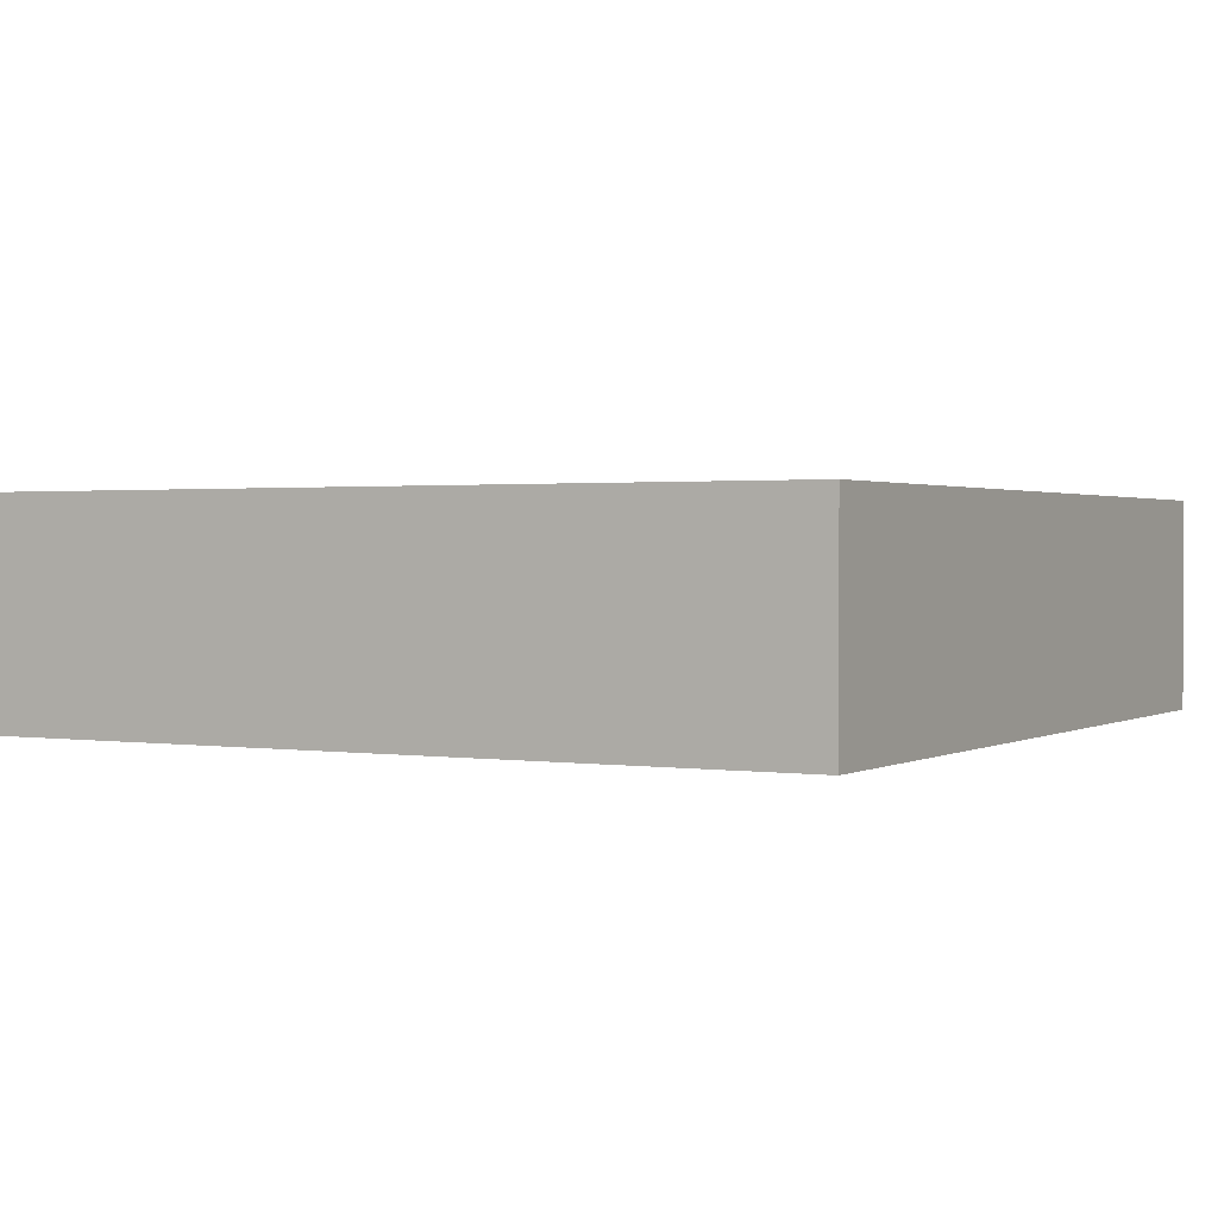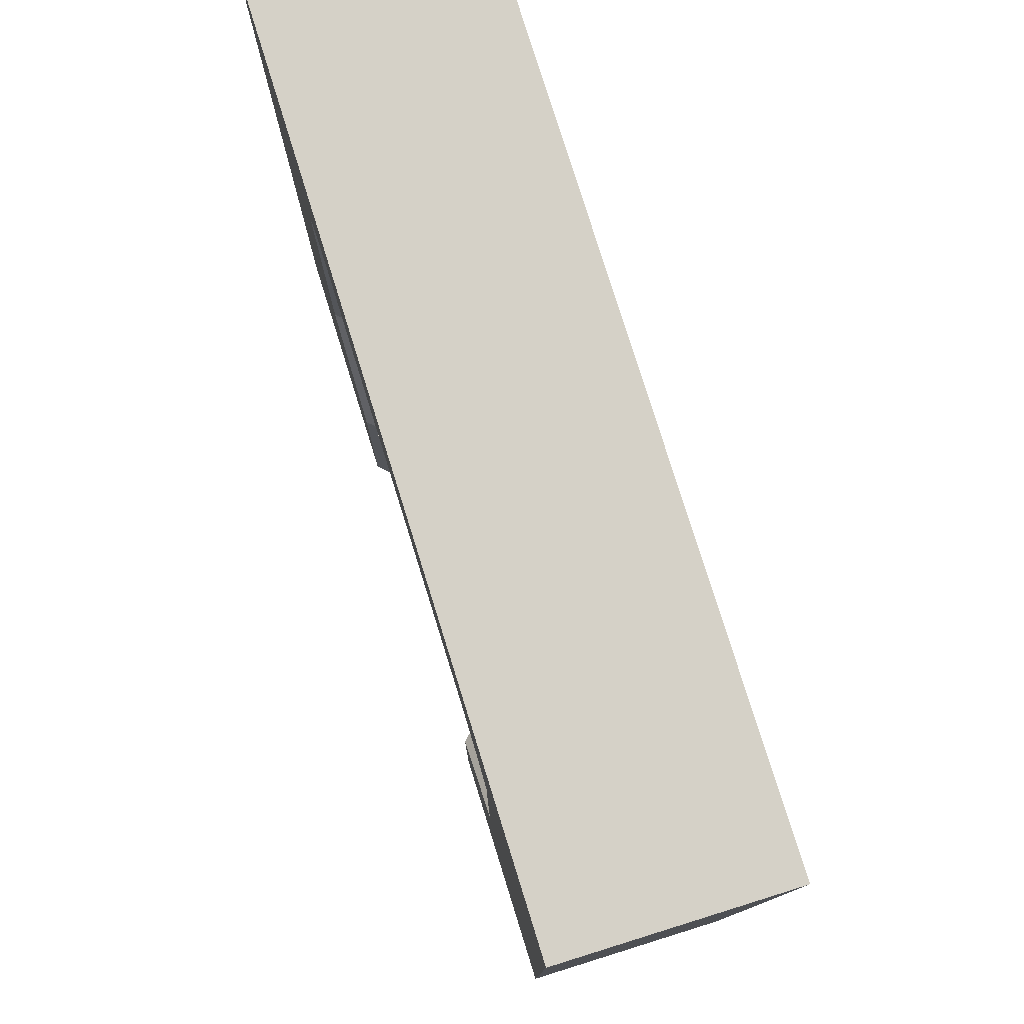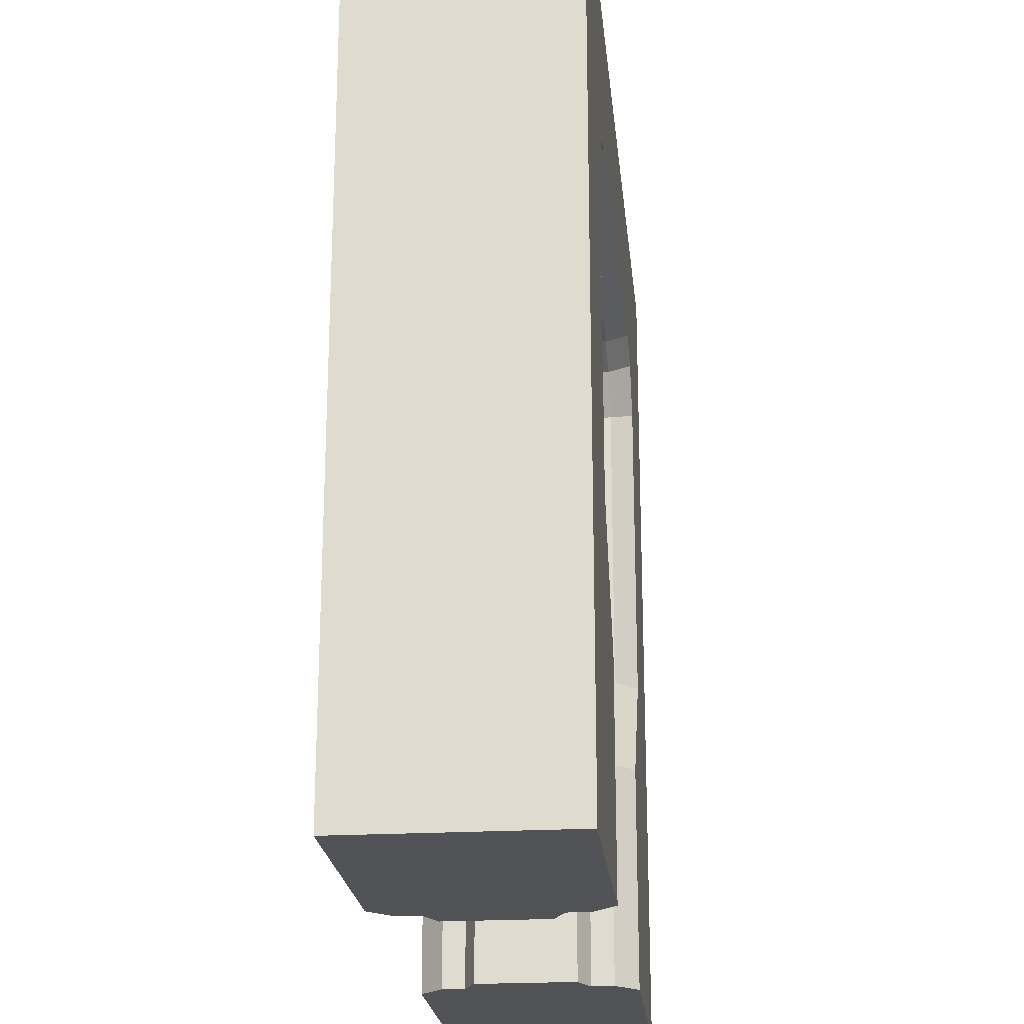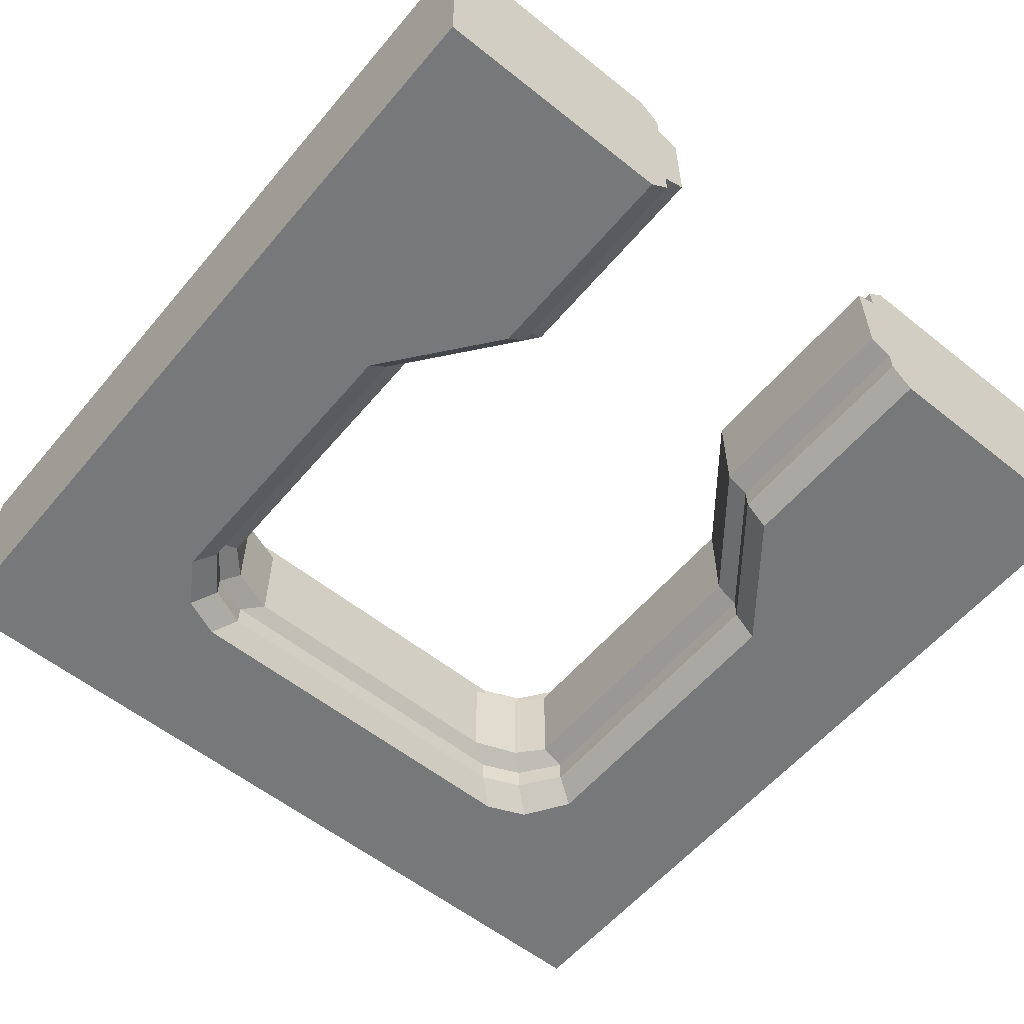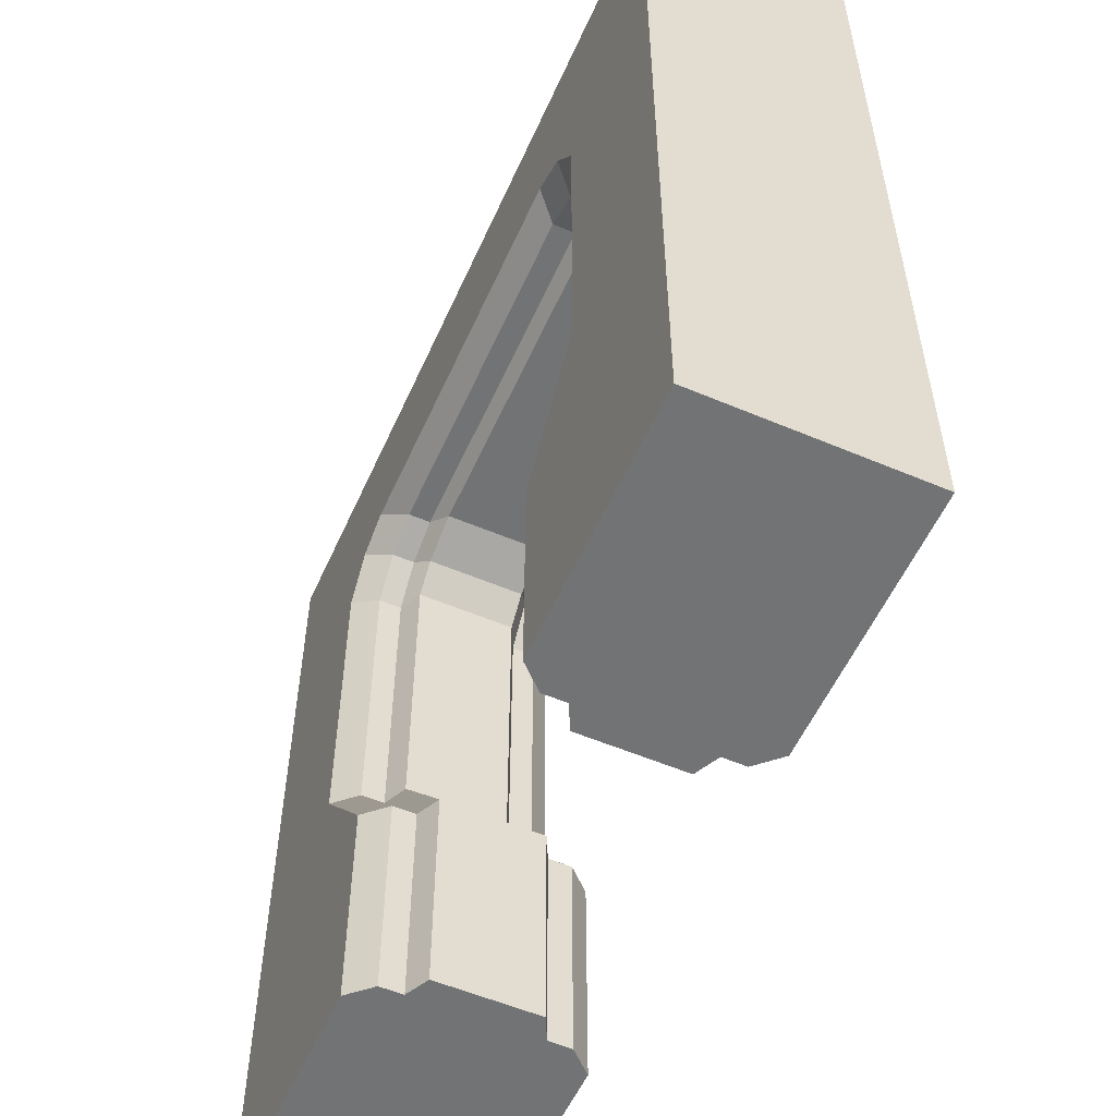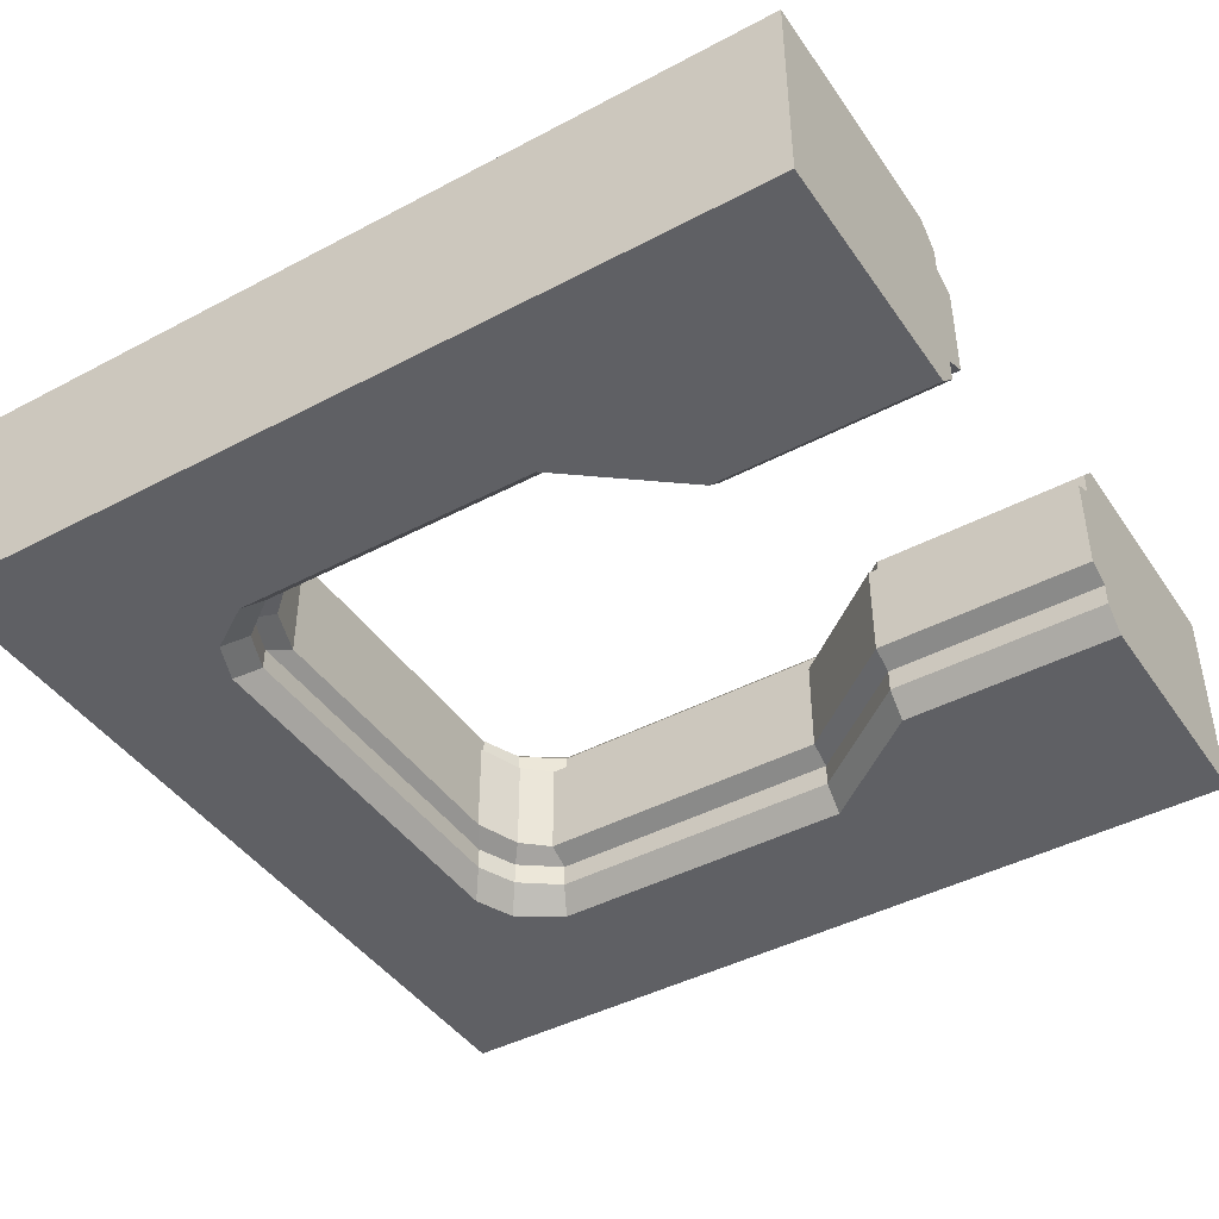
<metadata>
{"format":"obj","ext":"obj","renderer":"f3d","projection":"perspective","resolution":1024,"background":"white","views":[{"elev":1.3,"azim":-150.9,"up":"+Z"},{"elev":78.7,"azim":72.7,"up":"+Y"},{"elev":-22.2,"azim":-84.3,"up":"+Y"},{"elev":-57.4,"azim":-39.6,"up":"+Z"},{"elev":-55.7,"azim":66.0,"up":"+Y"},{"elev":-43.5,"azim":-58.0,"up":"+Z"}]}
</metadata>
<code>
v 363.7 309.2 60.9
v 404 272.8 60.9
v 404 92.47 60.9
v 352.2 26.56 60.9
v 363.7 309.2 -60.9
v 404 272.8 -60.9
v 404 92.47 -60.9
v 352.2 26.56 -60.9
v 352.2 -99.54 60.9
v 352.2 -99.54 -60.9
v 250 394.6 -60.9
v 250 394.6 60.9
v 386.8 299.3 -60.9
v 386.8 299.3 60.9
v 351.5 300 -34.92
v 374.6 290.1 -34.92
v 391.8 266.8 -34.92
v 391.8 92.47 -34.92
v 340 26.56 -34.92
v 340 -99.54 -34.92
v 351.5 300 34.92
v 374.6 290.1 34.92
v 391.8 266.8 34.92
v 391.8 92.47 34.92
v 340 26.56 34.92
v 340 -99.54 34.92
v 338.3 292.1 28.4
v 338.3 292.1 -28.4
v 364.9 282.2 28.4
v 364.9 282.2 -28.4
v 378.6 266.8 28.4
v 378.6 266.8 -28.4
v 378.6 92.47 28.4
v 378.6 92.47 -28.4
v 326.9 26.56 28.4
v 326.9 26.56 -28.4
v 326.9 -99.54 28.4
v 326.9 -99.54 -28.4
v 351.5 300 -47.91
v 374.6 290.1 -47.91
v 391.8 266.8 -47.91
v 391.8 92.47 -47.91
v 340 26.56 -47.91
v 340 -99.54 -47.91
v 351.5 300 47.91
v 374.6 290.1 47.91
v 391.8 266.8 47.91
v 391.8 92.47 47.91
v 340 26.56 47.91
v 340 -99.54 47.91
v 382.6 326.4 60.9
v 403.4 311.9 60.9
v 496.3 394.6 60.9
v 423.7 272.8 60.9
v 423.7 87.71 60.9
v 496.3 61.96 60.9
v 372 26.56 60.9
v 372 -99.54 60.9
v 496.3 -99.54 60.9
v 382.6 326.4 -60.9
v 403.4 311.9 -60.9
v 496.3 394.6 -60.9
v 423.7 272.8 -60.9
v 423.7 87.71 -60.9
v 496.3 61.96 -60.9
v 372 26.56 -60.9
v 372 -99.54 -60.9
v 496.3 -99.54 -60.9
v 250 309.2 60.9
v 250 300 47.91
v 250 300 -34.92
v 250 300 -47.91
v 250 292.1 28.4
v 250 292.1 -28.4
v 250 300 34.92
v 250 309.2 -60.9
v 363.7 327.5 -60.9
v 250 327.5 -60.9
v 363.7 328.3 60.9
v 250 327.5 60.9
v 136.3 309.2 -60.9
v 96.01 272.8 -60.9
v 96.01 92.47 -60.9
v 147.8 26.56 -60.9
v 136.3 309.2 60.9
v 96.01 272.8 60.9
v 96.01 92.47 60.9
v 147.8 26.56 60.9
v 147.8 -99.54 -60.9
v 147.8 -99.54 60.9
v 113.2 299.3 60.9
v 113.2 299.3 -60.9
v 148.5 300 34.92
v 125.4 290.1 34.92
v 108.2 266.8 34.92
v 108.2 92.47 34.92
v 160 26.56 34.92
v 160 -99.54 34.92
v 148.5 300 -34.92
v 125.4 290.1 -34.92
v 108.2 266.8 -34.92
v 108.2 92.47 -34.92
v 160 26.56 -34.92
v 160 -99.54 -34.92
v 161.7 292.1 -28.4
v 161.7 292.1 28.4
v 135.1 282.2 -28.4
v 135.1 282.2 28.4
v 121.4 266.8 -28.4
v 121.4 266.8 28.4
v 121.4 92.47 -28.4
v 121.4 92.47 28.4
v 173.1 26.56 -28.4
v 173.1 26.56 28.4
v 173.1 -99.54 -28.4
v 173.1 -99.54 28.4
v 148.5 300 47.91
v 125.4 290.1 47.91
v 108.2 266.8 47.91
v 108.2 92.47 47.91
v 160 26.56 47.91
v 160 -99.54 47.91
v 148.5 300 -47.91
v 125.4 290.1 -47.91
v 108.2 266.8 -47.91
v 108.2 92.47 -47.91
v 160 26.56 -47.91
v 160 -99.54 -47.91
v 117.4 326.4 -60.9
v 96.61 311.9 -60.9
v 5.025 394.6 -60.9
v 76.27 272.8 -60.9
v 76.27 87.71 -60.9
v 5.025 61.96 -60.9
v 128 26.56 -60.9
v 128 -99.54 -60.9
v 5.025 -99.54 -60.9
v 117.4 326.4 60.9
v 96.61 311.9 60.9
v 5.025 394.6 60.9
v 76.27 272.8 60.9
v 76.27 87.71 60.9
v 5.025 61.96 60.9
v 128 26.56 60.9
v 128 -99.54 60.9
v 5.025 -99.54 60.9
v 250 309.2 -60.9
v 250 300 -47.91
v 250 300 34.92
v 250 300 47.91
v 250 292.1 -28.4
v 250 292.1 28.4
v 250 300 -34.92
v 250 309.2 60.9
v 136.3 327.5 60.9
v 250 327.5 60.9
v 136.3 328.3 -60.9
v 250 327.5 -60.9
f 1 45 46 14
f 2 47 48 3
f 3 48 49 4
f 4 49 50 9
f 51 52 53
f 54 55 56 53
f 56 55 57
f 61 60 62
f 64 63 62 65
f 64 65 66
f 57 58 59 56
f 67 66 65 68
f 60 11 62
f 12 51 53
f 63 61 62
f 14 46 47 2
f 53 52 54
f 16 15 39 40
f 17 16 40 41
f 18 17 41 42
f 19 18 42 43
f 20 19 43 44
f 29 27 28 30
f 31 29 30 32
f 33 31 32 34
f 33 34 36 35
f 37 35 36 38
f 22 21 27 29
f 15 16 30 28
f 23 22 29 31
f 16 17 32 30
f 24 23 31 33
f 17 18 34 32
f 34 18 19 36
f 33 35 25 24
f 26 25 35 37
f 19 20 38 36
f 40 39 5 13
f 41 40 13 6
f 42 41 6 7
f 42 7 8 43
f 44 43 8 10
f 46 45 21 22
f 47 46 22 23
f 48 47 23 24
f 48 24 25 49
f 50 49 25 26
f 1 14 52 51
f 2 3 55 54
f 55 3 4 57
f 4 9 58 57
f 51 79 1
f 14 2 54 52
f 13 5 60 61
f 7 6 63 64
f 10 8 66 67
f 60 77 11
f 6 13 61 63
f 64 66 8 7
f 65 62 53 56
f 68 65 56 59
f 53 62 12
f 62 11 12
f 68 59 67
f 59 58 67
f 67 58 10
f 10 58 44
f 44 58 20
f 20 58 38
f 58 9 38
f 37 38 26
f 38 9 26
f 50 26 9
f 45 1 69 70
f 1 79 80 69
f 39 15 71 72
f 28 27 73 74
f 27 21 75 73
f 15 28 74 71
f 5 39 72 76
f 11 77 78
f 21 45 70 75
f 5 77 60
f 78 77 5 76
f 12 79 51
f 80 79 12
f 81 123 124 92
f 82 125 126 83
f 83 126 127 84
f 84 127 128 89
f 129 130 131
f 132 133 134 131
f 134 133 135
f 139 138 140
f 142 141 140 143
f 142 143 144
f 135 136 137 134
f 145 144 143 146
f 138 12 140
f 11 129 131
f 141 139 140
f 92 124 125 82
f 131 130 132
f 94 93 117 118
f 95 94 118 119
f 96 95 119 120
f 97 96 120 121
f 98 97 121 122
f 107 105 106 108
f 109 107 108 110
f 111 109 110 112
f 111 112 114 113
f 115 113 114 116
f 100 99 105 107
f 93 94 108 106
f 101 100 107 109
f 94 95 110 108
f 102 101 109 111
f 95 96 112 110
f 112 96 97 114
f 111 113 103 102
f 104 103 113 115
f 97 98 116 114
f 118 117 85 91
f 119 118 91 86
f 120 119 86 87
f 120 87 88 121
f 122 121 88 90
f 124 123 99 100
f 125 124 100 101
f 126 125 101 102
f 126 102 103 127
f 128 127 103 104
f 81 92 130 129
f 82 83 133 132
f 133 83 84 135
f 84 89 136 135
f 129 157 81
f 92 82 132 130
f 91 85 138 139
f 87 86 141 142
f 90 88 144 145
f 138 155 12
f 86 91 139 141
f 142 144 88 87
f 143 140 131 134
f 146 143 134 137
f 131 140 11
f 140 12 11
f 146 137 145
f 137 136 145
f 145 136 90
f 90 136 122
f 122 136 98
f 98 136 116
f 136 89 116
f 115 116 104
f 116 89 104
f 128 104 89
f 123 81 147 148
f 81 157 158 147
f 117 93 149 150
f 106 105 151 152
f 105 99 153 151
f 93 106 152 149
f 85 117 150 154
f 12 155 156
f 99 123 148 153
f 85 155 138
f 156 155 85 154
f 11 157 129
f 158 157 11

</code>
